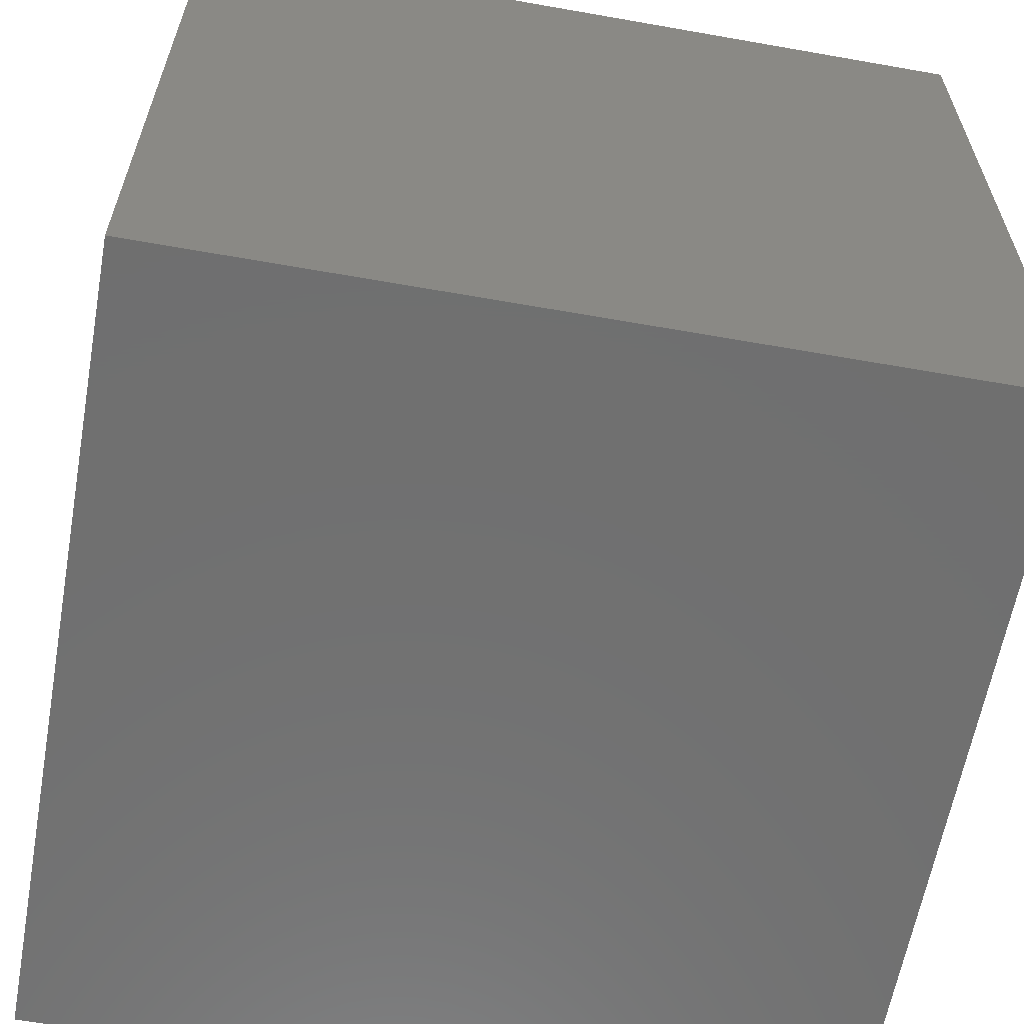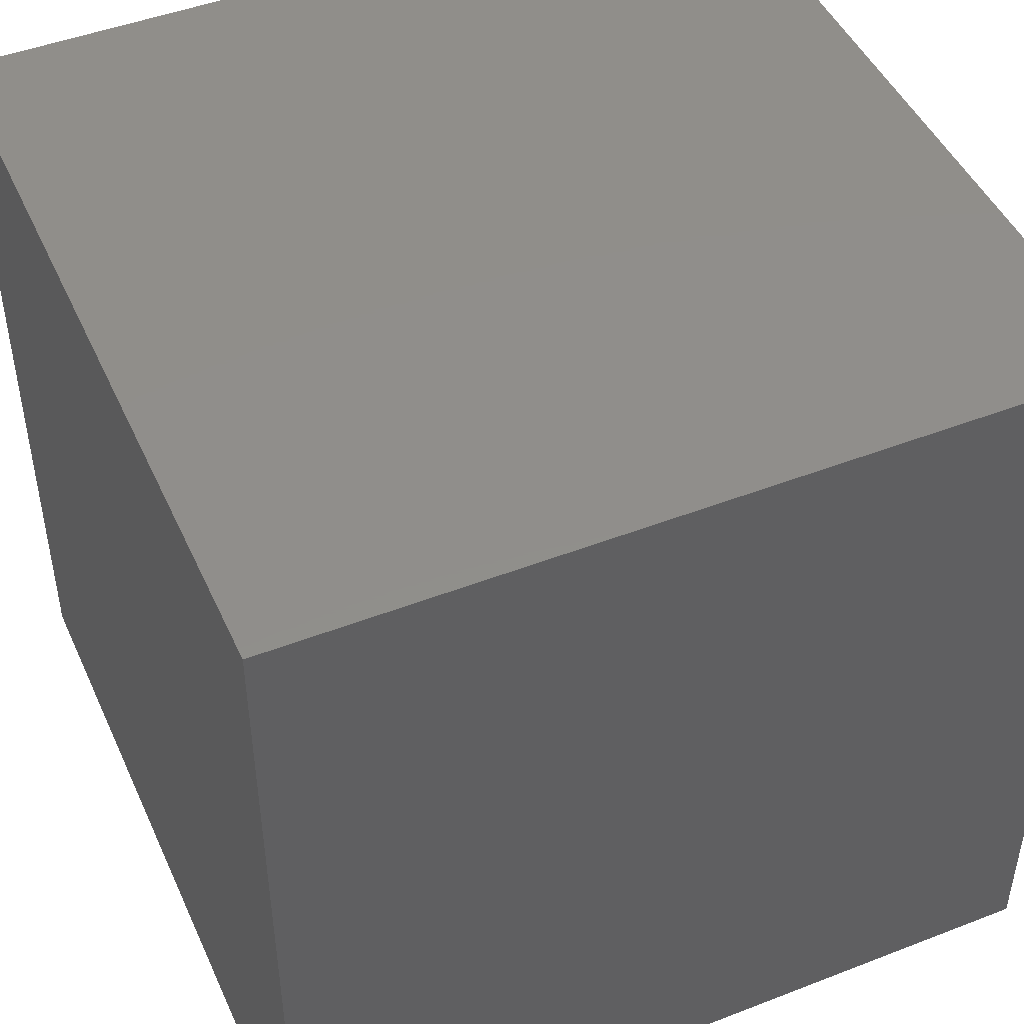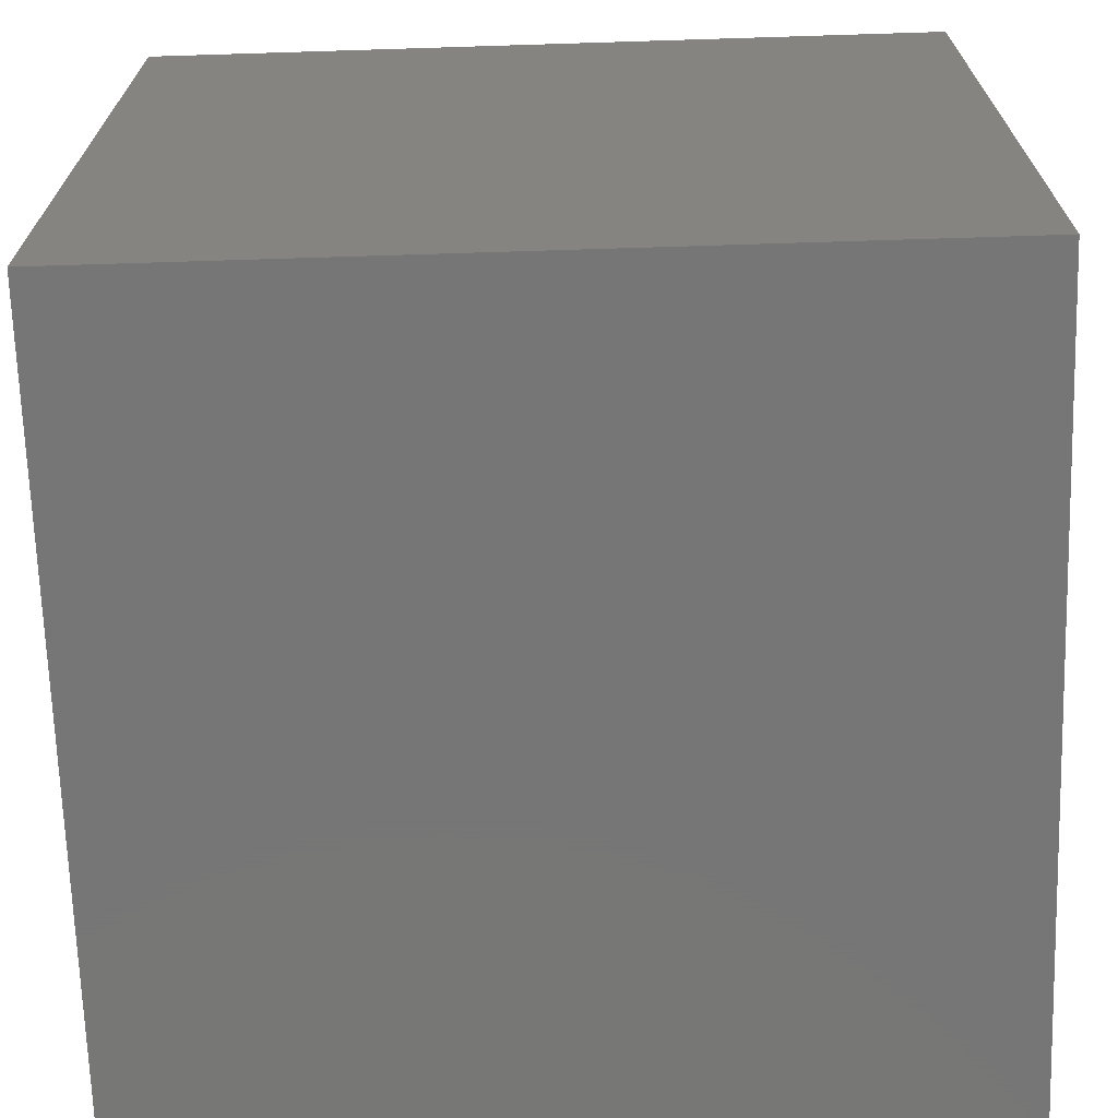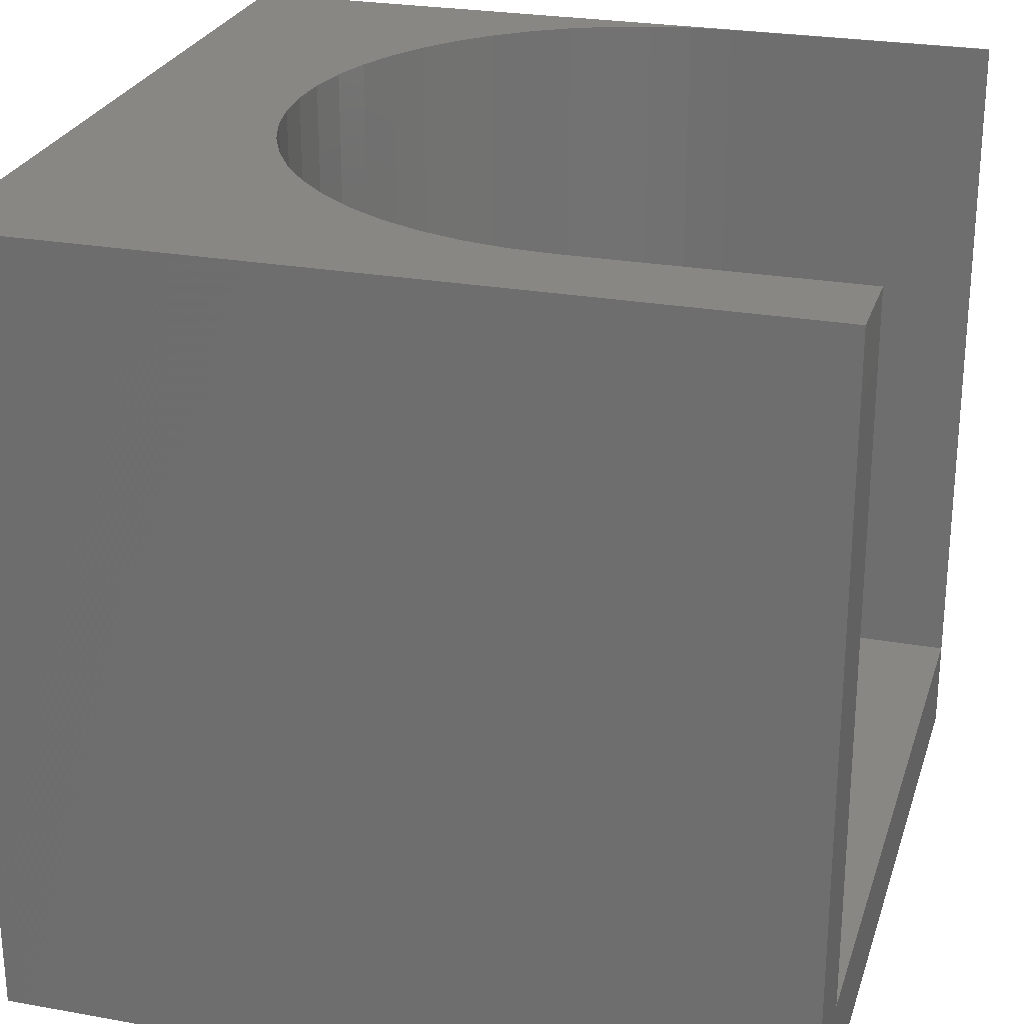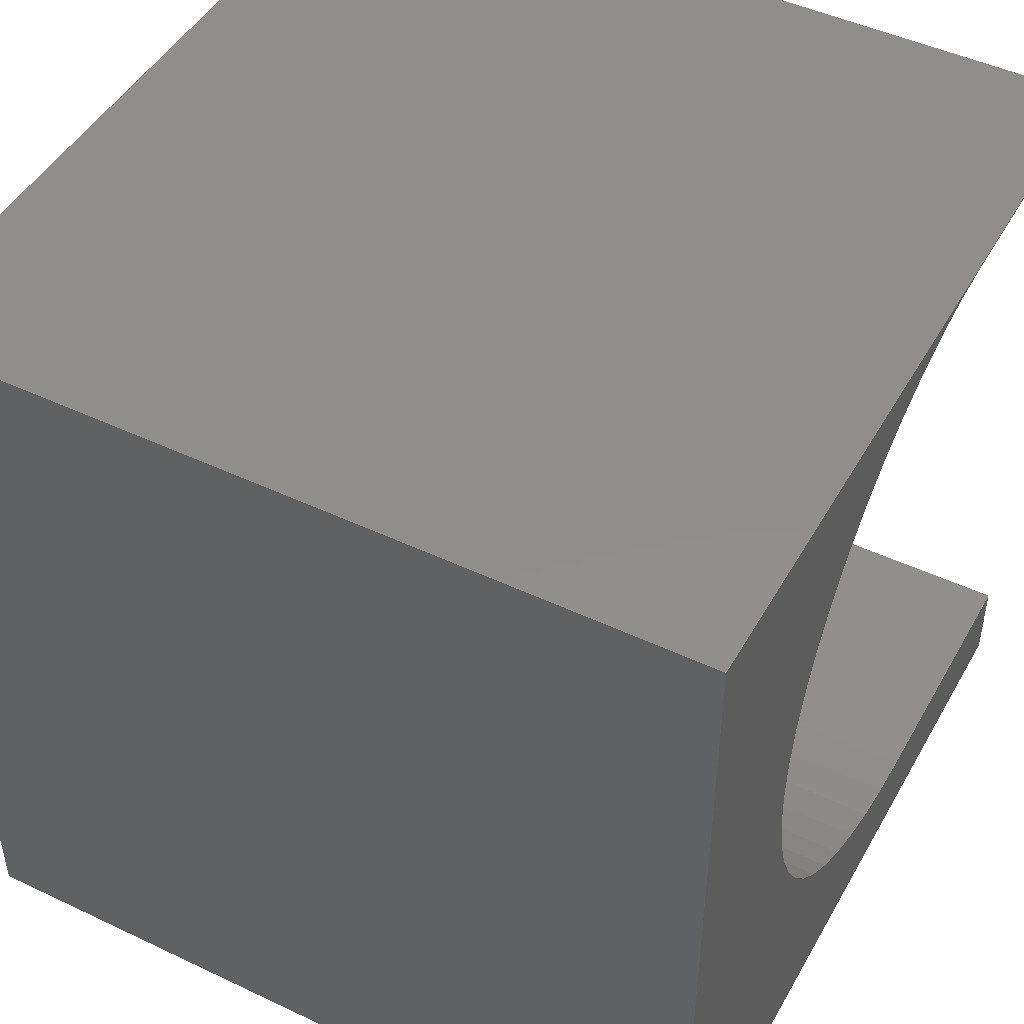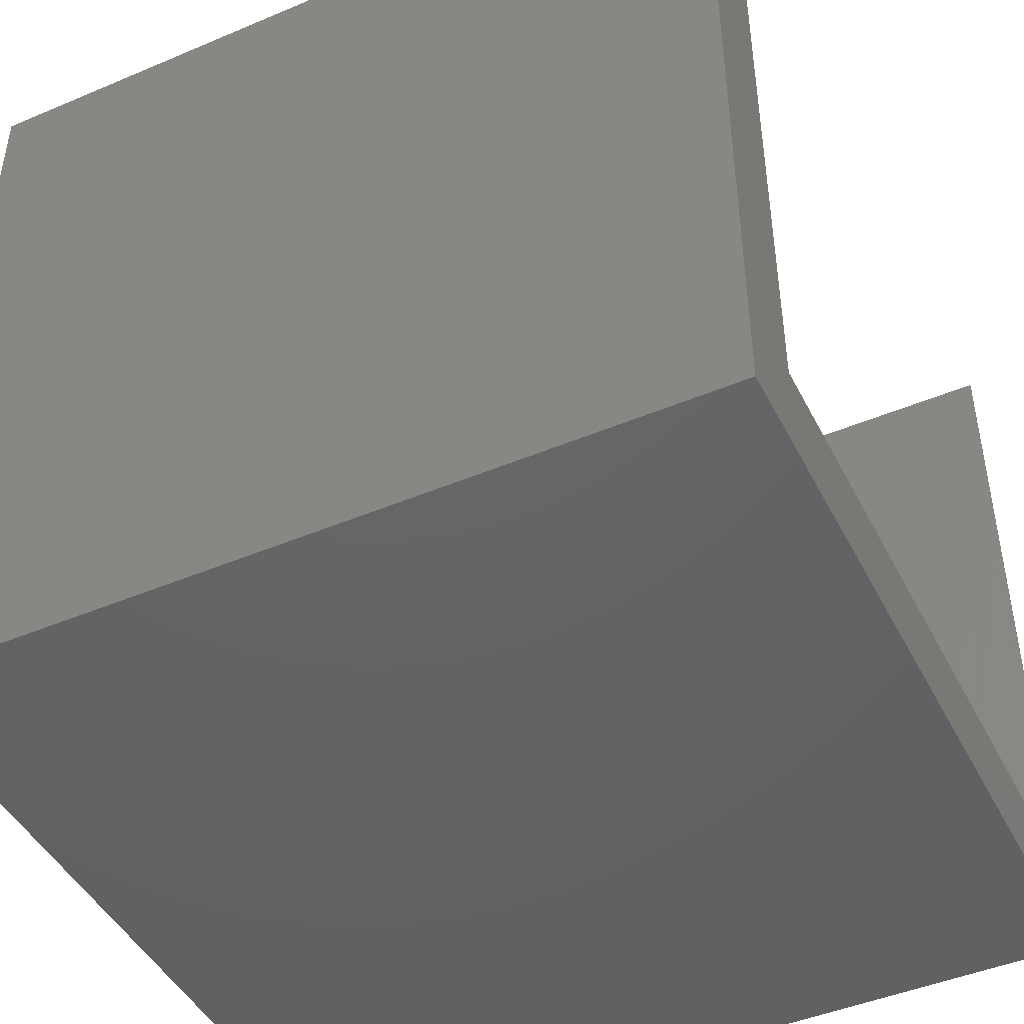
<metadata>
{"format":"stl","ext":"stl","renderer":"f3d","projection":"perspective","resolution":1024,"background":"white","views":[{"elev":-61.7,"azim":169.8,"up":"+Y"},{"elev":47.0,"azim":-113.7,"up":"+Y"},{"elev":-69.0,"azim":-88.2,"up":"+Z"},{"elev":25.8,"azim":16.0,"up":"+Z"},{"elev":46.9,"azim":-61.7,"up":"+Y"},{"elev":-45.7,"azim":25.9,"up":"+Z"}]}
</metadata>
<code>
# stl→obj: 66 verts, 128 faces
v 0 10 10
v 0 10 0
v 0 0 10
v 0 0 0
v 2.652 7.6 10
v 2.93 8.059 10
v 10 1.089 10
v 6.588 1.089 10
v 10 0 10
v 6.052 1.122 10
v 4.063 9.192 10
v 4.523 9.47 10
v 5.012 9.69 10
v 5.525 9.85 10
v 5.525 1.218 10
v 5.012 1.378 10
v 4.523 1.598 10
v 3.261 8.482 10
v 3.641 8.861 10
v 10 9.979 10
v 10 10 10
v 6.588 9.979 10
v 6.052 9.947 10
v 4.063 1.876 10
v 3.641 2.207 10
v 3.261 2.587 10
v 2.93 3.009 10
v 2.652 3.468 10
v 2.432 3.958 10
v 2.272 4.47 10
v 2.176 4.998 10
v 2.143 5.534 10
v 2.176 6.07 10
v 2.272 6.598 10
v 2.432 7.11 10
v 10 9.979 1.172
v 10 1.089 1.172
v 10 0 0
v 10 10 0
v 2.652 3.468 1.172
v 2.93 3.009 1.172
v 6.588 9.979 1.172
v 5.525 9.85 1.172
v 5.012 9.69 1.172
v 4.523 9.47 1.172
v 3.641 8.861 1.172
v 3.261 8.482 1.172
v 2.93 8.059 1.172
v 2.652 7.6 1.172
v 2.176 4.998 1.172
v 2.143 5.534 1.172
v 2.176 6.07 1.172
v 6.052 9.947 1.172
v 2.432 7.11 1.172
v 2.272 6.598 1.172
v 2.272 4.47 1.172
v 2.432 3.958 1.172
v 3.261 2.587 1.172
v 3.641 2.207 1.172
v 4.063 1.876 1.172
v 6.588 1.089 1.172
v 6.052 1.122 1.172
v 5.525 1.218 1.172
v 4.063 9.192 1.172
v 4.523 1.598 1.172
v 5.012 1.378 1.172
f 1 2 3
f 3 2 4
f 5 6 1
f 7 8 9
f 9 8 10
f 9 10 3
f 11 12 1
f 1 12 13
f 1 13 14
f 10 15 3
f 3 15 16
f 3 16 17
f 6 18 1
f 1 18 19
f 1 19 11
f 20 21 22
f 22 21 1
f 22 1 23
f 23 1 14
f 17 24 3
f 3 24 25
f 3 25 26
f 26 27 3
f 3 27 28
f 3 28 29
f 29 30 3
f 3 30 31
f 3 31 1
f 1 31 32
f 1 32 33
f 33 34 1
f 1 34 35
f 1 35 5
f 21 20 36
f 7 9 37
f 37 9 38
f 37 38 36
f 36 38 39
f 36 39 21
f 2 39 4
f 4 39 38
f 21 39 1
f 1 39 2
f 38 9 4
f 4 9 3
f 40 41 42
f 43 44 45
f 46 47 42
f 42 47 48
f 42 48 49
f 50 42 51
f 51 42 52
f 43 45 53
f 49 54 42
f 42 54 55
f 42 55 52
f 50 56 42
f 42 56 57
f 42 57 40
f 41 58 42
f 42 58 59
f 42 59 60
f 37 36 61
f 61 36 42
f 61 42 62
f 62 42 63
f 53 45 42
f 42 45 64
f 42 64 46
f 60 65 42
f 42 65 66
f 42 66 63
f 37 61 7
f 7 61 8
f 42 22 23
f 42 23 53
f 53 23 14
f 53 14 43
f 43 14 13
f 43 13 44
f 44 13 12
f 44 12 45
f 45 12 11
f 45 11 64
f 64 11 19
f 64 19 46
f 46 19 18
f 46 18 47
f 47 18 6
f 47 6 48
f 48 6 5
f 48 5 49
f 49 5 35
f 49 35 54
f 54 35 34
f 54 34 55
f 55 34 33
f 55 33 52
f 52 33 32
f 52 32 51
f 51 32 31
f 51 31 50
f 50 31 30
f 50 30 56
f 56 30 29
f 56 29 57
f 57 29 28
f 57 28 40
f 40 28 27
f 40 27 41
f 41 27 26
f 41 26 58
f 58 26 25
f 58 25 59
f 59 25 24
f 59 24 60
f 60 24 17
f 60 17 65
f 65 17 16
f 65 16 66
f 66 16 15
f 66 15 63
f 63 15 10
f 63 10 62
f 62 10 8
f 62 8 61
f 42 36 22
f 22 36 20

</code>
